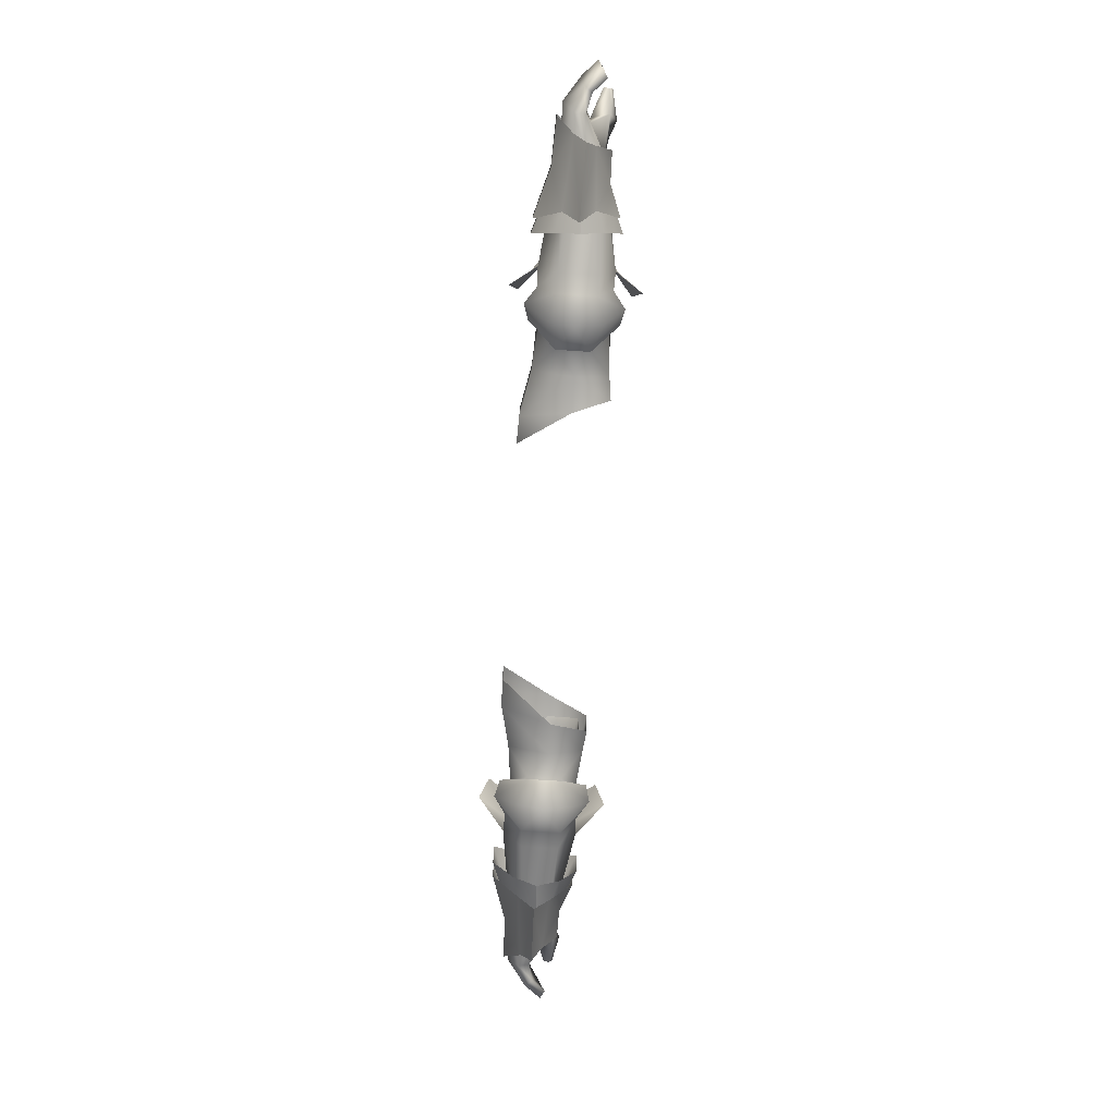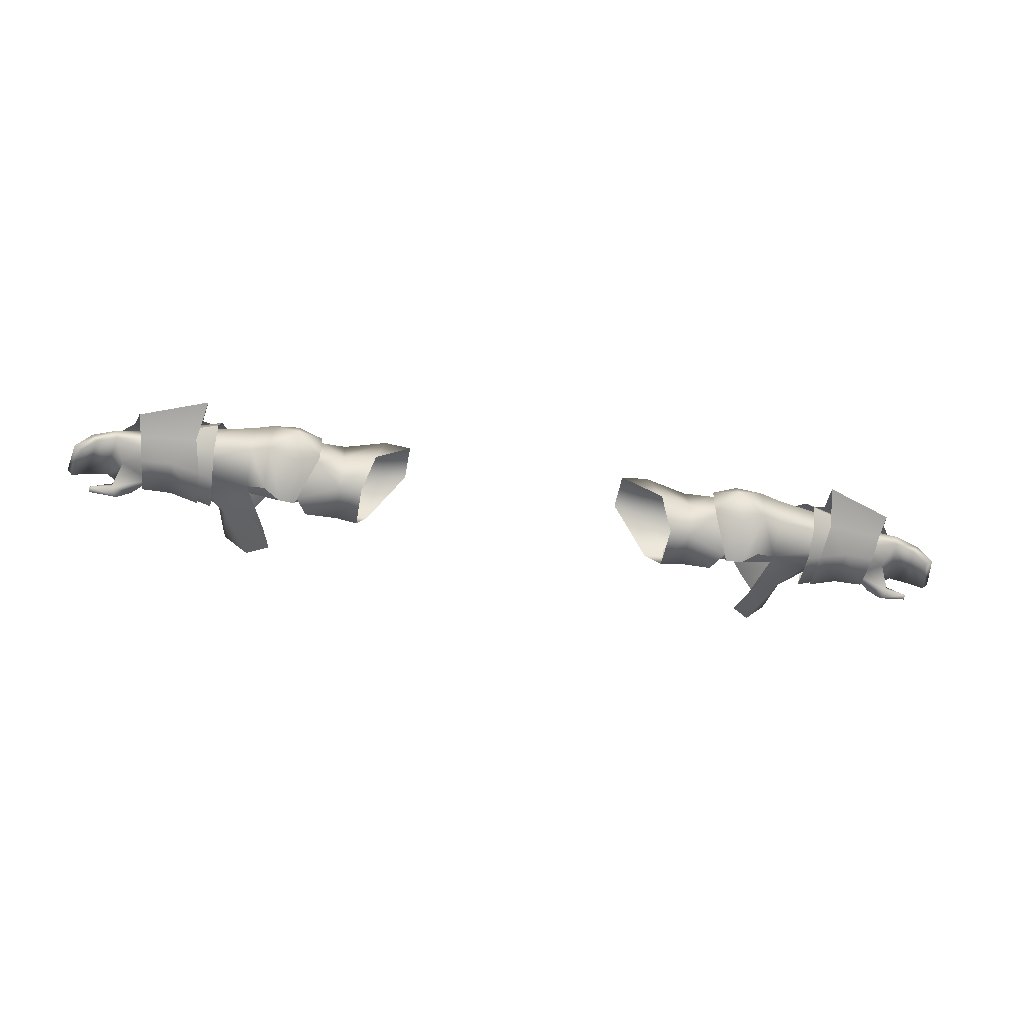
<metadata>
{"format":"obj","ext":"obj","renderer":"f3d","projection":"perspective","resolution":1024,"background":"white","views":[{"elev":-74.9,"azim":-93.7,"up":"+Z"},{"elev":-50.5,"azim":170.1,"up":"+Y"}]}
</metadata>
<code>
g mesh00
v -68.32 42.1 1.982
v -76.85 41.62 -4.003
v -76.98 41.7 2.491
v -71.66 34.36 -6.736
v -51.68 29.96 -3.749
v -70.37 33.22 -2.048
v -69.94 33.19 0.567
v -69.9 37.03 2.619
v -73.54 32.46 3.745
v -74.26 37.24 5.343
v -51.68 29.96 -3.749
v -59.83 34.14 1.395
v -70.37 33.22 -2.048
v -71.66 36.46 2.79
v -59.83 34.14 1.395
v -62.04 36.46 3.11
v -59.83 38.88 1.395
v -71.66 40.65 -2.048
v -51.68 43.25 -3.749
v -63.23 36.83 5.811
v -59.65 44.66 1.554
v -68.32 42.1 1.982
v -59.85 44.61 -5.865
v -61.65 39.8 -10.22
v -68.37 42.05 -4.974
v -74.27 38.64 -8.176
v -76.85 41.62 -4.003
v -76.85 41.62 -4.003
v -68.32 42.1 1.982
v -68.37 42.05 -4.974
v -59.65 44.66 1.554
v -59.85 44.61 -5.865
v -76.98 41.7 2.491
v -72.2 36.58 5.597
v -68.32 42.1 1.982
v -67.95 36.71 4.824
v -63.23 36.83 5.811
v -74.26 37.24 5.343
v -69.9 37.03 2.619
v -78.48 39.7 3.711
v -70.46 40.66 0.06334
v -79.16 40.83 -0.6059
v -70.89 40.6 -5.349
v -77.7 38.89 -5.797
v -71.66 36.65 -6.826
v -73.54 32.46 3.745
v -77.45 32.54 2.989
v -69.94 33.19 0.567
v -75.9 35.83 -0.4231
v -70.37 32.99 -5.07
v -72.89 34.83 -6.055
v -71.66 36.65 -6.826
v -77.39 36.86 -5.508
v -77.7 38.89 -5.797
v -51.68 29.96 -3.749
v -71.66 34.36 -6.736
v -51.68 33.12 -10.26
v -71.66 38.56 -6.736
v -51.68 39.8 -10.26
v -71.66 40.65 -2.048
v -51.68 43.25 -3.749
v -72.57 34.8 -8.344
v -62.13 34.13 -9.989
v -66.35 31.95 -5.072
v -61.65 39.8 -10.22
v -60.65 36.85 -17.01
v -74.27 38.64 -8.176
v -73.25 36.57 -12.19
v -73.25 36.57 -12.19
v -60.65 36.85 -17.01
v -72.57 34.8 -8.344
v -62.13 34.13 -9.989
v -67.95 36.71 4.824
v -72.2 36.58 5.597
v -66.07 31.93 2.045
v -71.46 31.97 2.101
v -66.35 31.95 -5.072
v -71.89 32.04 -4.738
v -72.57 34.8 -8.344
f 1 2 3
f 4 5 6
f 7 8 9
f 9 8 10
f 11 12 13
f 13 12 14
f 15 16 14
f 14 16 17
f 14 17 18
f 18 17 19
f 20 21 22
f 23 24 25
f 25 24 26
f 25 26 27
f 28 29 30
f 30 29 31
f 30 31 32
f 33 34 35
f 35 34 36
f 35 36 37
f 38 39 40
f 40 39 41
f 40 41 42
f 42 41 43
f 42 43 44
f 44 43 45
f 46 47 48
f 48 47 49
f 48 49 50
f 50 49 51
f 50 51 52
f 52 51 53
f 52 53 54
f 55 56 57
f 57 56 58
f 57 58 59
f 59 58 60
f 59 60 61
f 62 63 64
f 65 66 67
f 67 66 68
f 69 70 71
f 71 70 72
f 73 74 75
f 75 74 76
f 75 76 77
f 77 76 78
f 77 78 79
v -45.7 30.26 -1.084
v -49.21 33.13 -7.711
v -48.55 33.03 -7.718
v -48.55 33.03 -7.718
v -39.91 32.93 -7.097
v -45.7 30.26 -1.084
v -48.55 33.03 -7.718
v -49.21 33.13 -7.711
v -48.62 37.58 -7.416
v -49.28 37.6 -7.403
v -45.39 42.7 -0.7217
v -39.91 32.93 -7.097
v -48.55 33.03 -7.718
v -39.98 37.55 -6.802
v -48.62 37.58 -7.416
v -45.39 42.7 -0.7217
v -66.38 39.88 -2.732
v -45.39 42.7 -0.7217
v -49.28 37.6 -7.403
v -49.21 33.13 -7.711
v -45.7 30.26 -1.084
v -66.28 33.8 -1.717
v -35.16 39.93 -0.3141
v -45.39 42.7 -0.7217
v -41.48 35.7 3.069
v -48.19 35.88 2.689
v -41.48 35.7 3.069
v -48.19 35.88 2.689
v -39.91 32.93 -7.097
v -34.58 31.06 -3.796
v -35.43 32.02 0.027
v -41.48 35.7 3.069
v -39.98 37.55 -6.802
v -45.39 42.7 -0.7217
v -35.24 40.87 -4.539
v -35.16 39.93 -0.3141
f 80 81 82
f 83 84 85
f 86 87 88
f 88 87 89
f 88 89 90
f 91 92 93
f 93 92 94
f 93 94 95
f 96 97 98
f 99 100 101
f 102 103 104
f 104 103 105
f 106 107 85
f 108 109 85
f 85 109 110
f 85 110 111
f 112 113 114
f 114 113 115
v -51.68 43.25 -3.749
v -51.96 42.14 1.995
v -47.59 48.11 1.7
v -55.66 39.1 6.758
v -59.83 38.88 1.395
v -62.04 36.46 3.11
v -55.66 33.82 6.758
v -50.46 29.46 12.64
v -55.31 36.46 15.27
v -66.07 31.93 2.045
v -60.67 29.88 1.989
v -63.23 36.83 5.811
v -51.96 30.78 1.995
v -51.68 29.96 -3.749
v -47.59 24.81 1.7
v -48.42 43.05 -3.783
v -51.68 39.8 -10.26
v -51.68 43.25 -3.749
v -38.72 33.46 -10.16
v -42.32 28.54 -2.289
v -45.27 27.81 -3.126
v -45.27 45.25 -3.126
v -42.32 44.37 -2.289
v -38.72 39.46 -10.16
v -50.46 43.46 12.64
v -46.14 46.5 7.773
v -66.38 39.88 -2.732
v -65.8 36.96 1.426
v -45.39 42.7 -0.7217
v -48.19 35.88 2.689
v -66.28 33.8 -1.717
v -45.7 30.26 -1.084
v -65.8 36.96 1.426
v -48.19 35.88 2.689
v -57.06 36.46 7.67
v -43.05 36.46 -13.41
v -43.49 31.54 -10.59
v -48.27 32.96 -11.22
v -46.14 26.42 7.773
v -51.68 33.12 -10.26
v -48.27 39.97 -11.22
v -51.68 29.96 -3.749
v -43.49 41.38 -10.59
v -67.95 36.71 4.824
v -60.81 29.86 -5.406
v -66.35 31.95 -5.072
v -62.13 34.13 -9.989
v -59.83 34.14 1.395
v -48.42 30.08 -3.783
f 116 117 118
f 119 120 121
f 122 123 124
f 125 126 127
f 128 129 130
f 131 132 133
f 134 135 136
f 137 138 139
f 119 140 141
f 142 143 144
f 144 143 145
f 146 147 148
f 148 147 149
f 124 150 122
f 151 152 153
f 117 116 120
f 120 119 117
f 117 119 141
f 117 141 118
f 123 122 154
f 154 122 128
f 154 128 130
f 155 132 156
f 157 155 153
f 153 155 156
f 153 156 151
f 151 156 158
f 127 159 125
f 126 125 160
f 160 125 161
f 160 161 162
f 129 128 163
f 163 128 122
f 163 122 121
f 121 122 150
f 121 150 119
f 119 150 124
f 119 124 140
f 132 131 156
f 156 131 137
f 156 137 158
f 158 137 139
f 158 139 151
f 151 139 134
f 151 134 152
f 152 134 136
f 152 136 153
f 153 136 164
f 153 164 157
v 68.37 42.05 -4.974
v 76.98 41.7 2.491
v 76.85 41.62 -4.003
v 70.89 40.6 -5.349
v 77.7 38.89 -5.797
v 71.66 36.65 -6.826
v 51.68 33.12 -10.26
v 70.37 33.22 -2.049
v 51.68 29.96 -3.749
v 69.94 33.19 0.567
v 73.54 32.46 3.745
v 69.9 37.03 2.619
v 74.26 37.24 5.343
v 51.68 43.25 -3.749
v 59.83 38.88 1.395
v 71.66 40.65 -2.049
v 71.66 36.46 2.79
v 59.83 38.88 1.395
v 62.04 36.46 3.11
v 59.83 34.14 1.395
v 70.37 33.22 -2.049
v 51.68 29.96 -3.749
v 68.32 42.1 1.982
v 59.65 44.66 1.554
v 63.23 36.83 5.811
v 76.85 41.62 -4.003
v 74.27 38.64 -8.176
v 68.37 42.05 -4.974
v 61.65 39.8 -10.22
v 59.85 44.61 -5.865
v 76.98 41.7 2.491
v 68.37 42.05 -4.974
v 68.32 42.1 1.982
v 59.85 44.61 -5.865
v 59.65 44.66 1.554
v 67.95 36.71 4.824
v 68.32 42.1 1.982
v 72.2 36.58 5.597
v 76.98 41.7 2.491
v 77.7 38.89 -5.797
v 70.89 40.6 -5.349
v 79.16 40.83 -0.6059
v 70.46 40.66 0.06334
v 78.48 39.7 3.711
v 69.9 37.03 2.619
v 74.26 37.24 5.343
v 77.7 38.89 -5.797
v 77.39 36.86 -5.508
v 71.66 36.65 -6.826
v 72.89 34.83 -6.055
v 70.37 32.99 -5.07
v 75.9 35.83 -0.4231
v 69.94 33.19 0.567
v 77.45 32.54 2.989
v 73.54 32.46 3.745
v 70.37 33.22 -2.049
v 51.68 33.12 -10.26
v 71.66 34.36 -6.736
v 51.68 39.8 -10.26
v 71.66 38.56 -6.736
v 51.68 43.25 -3.749
v 71.66 40.65 -2.049
v 72.2 36.58 5.597
v 67.95 36.71 4.824
v 66.07 31.93 2.045
v 73.25 36.57 -12.19
v 60.65 36.85 -17.01
v 74.27 38.64 -8.176
v 61.65 39.8 -10.22
v 73.25 36.57 -12.19
v 72.57 34.8 -8.344
v 60.65 36.85 -17.01
v 62.13 34.13 -9.989
v 62.13 34.13 -9.989
v 72.57 34.8 -8.344
v 66.35 31.95 -5.072
v 71.89 32.04 -4.738
v 66.07 31.93 2.045
v 71.46 31.97 2.101
v 72.2 36.58 5.597
f 165 166 167
f 168 169 170
f 171 172 173
f 174 175 176
f 176 175 177
f 178 179 180
f 180 179 181
f 182 183 181
f 181 183 184
f 181 184 185
f 185 184 186
f 187 188 189
f 190 191 192
f 192 191 193
f 192 193 194
f 195 196 197
f 197 196 198
f 197 198 199
f 189 200 201
f 201 200 202
f 201 202 203
f 204 205 206
f 206 205 207
f 206 207 208
f 208 207 209
f 208 209 210
f 211 212 213
f 213 212 214
f 213 214 215
f 215 214 216
f 215 216 217
f 217 216 218
f 217 218 219
f 220 221 222
f 222 221 223
f 222 223 224
f 224 223 225
f 224 225 226
f 227 228 229
f 230 231 232
f 232 231 233
f 234 235 236
f 236 235 237
f 238 239 240
f 240 239 241
f 240 241 242
f 242 241 243
f 242 243 244
v 45.7 30.26 -1.084
v 39.91 32.93 -7.097
v 48.55 33.03 -7.718
v 49.21 33.13 -7.711
v 48.55 33.03 -7.718
v 49.28 37.6 -7.403
v 48.62 37.58 -7.416
v 45.39 42.7 -0.7217
v 48.55 33.03 -7.718
v 39.91 32.93 -7.097
v 48.62 37.58 -7.416
v 39.98 37.55 -6.802
v 45.39 42.7 -0.7217
v 49.28 37.6 -7.403
v 66.38 39.88 -2.732
v 66.28 33.8 -1.717
v 45.7 30.26 -1.084
v 49.21 33.13 -7.711
v 48.55 33.03 -7.718
v 45.39 42.7 -0.7217
v 35.24 40.87 -4.539
v 35.16 39.93 -0.3141
v 35.16 39.93 -0.3141
v 41.48 35.7 3.069
v 45.39 42.7 -0.7217
v 48.19 35.88 2.689
v 45.7 30.26 -1.084
v 48.19 35.88 2.689
v 41.48 35.7 3.069
v 41.48 35.7 3.069
v 35.43 32.02 0.027
v 45.7 30.26 -1.084
v 34.58 31.06 -3.796
v 39.91 32.93 -7.097
v 35.24 40.87 -4.539
v 45.39 42.7 -0.7217
v 39.98 37.55 -6.802
f 245 246 247
f 248 249 250
f 250 249 251
f 250 251 252
f 253 254 255
f 255 254 256
f 255 256 257
f 258 252 259
f 260 261 262
f 262 261 263
f 264 265 266
f 267 268 269
f 269 268 270
f 271 272 273
f 274 275 276
f 276 275 277
f 276 277 278
f 279 280 281
v 57.06 36.46 7.67
v 55.66 39.1 6.758
v 55.31 36.46 15.27
v 48.42 30.08 -3.783
v 51.68 33.12 -10.26
v 51.68 29.96 -3.749
v 66.38 39.88 -2.732
v 45.39 42.7 -0.7217
v 65.8 36.96 1.426
v 48.19 35.88 2.689
v 66.28 33.8 -1.717
v 65.8 36.96 1.426
v 45.7 30.26 -1.084
v 48.19 35.88 2.689
v 55.66 33.82 6.758
v 43.05 36.46 -13.41
v 43.49 41.38 -10.59
v 48.27 39.97 -11.22
v 45.27 27.81 -3.126
v 42.32 28.54 -2.289
v 38.72 33.46 -10.16
v 38.72 39.46 -10.16
v 42.32 44.37 -2.289
v 45.27 45.25 -3.126
v 51.68 43.25 -3.749
v 51.96 42.14 1.995
v 59.83 38.88 1.395
v 62.04 36.46 3.11
v 51.68 39.8 -10.26
v 48.27 32.96 -11.22
v 51.68 43.25 -3.749
v 48.27 39.97 -11.22
v 43.49 31.54 -10.59
v 59.83 34.14 1.395
v 51.96 30.78 1.995
v 51.68 29.96 -3.749
v 67.95 36.71 4.824
v 63.23 36.83 5.811
v 66.07 31.93 2.045
v 60.67 29.88 1.989
v 66.35 31.95 -5.072
v 60.81 29.86 -5.406
v 62.13 34.13 -9.989
v 47.59 48.11 1.7
v 46.14 46.5 7.773
v 50.46 43.46 12.64
v 50.46 29.46 12.64
v 46.14 26.42 7.773
v 47.59 24.81 1.7
v 48.42 43.05 -3.783
f 282 283 284
f 285 286 287
f 288 289 290
f 290 289 291
f 292 293 294
f 294 293 295
f 296 282 284
f 297 298 299
f 300 301 302
f 303 304 305
f 306 307 308
f 308 307 283
f 308 283 309
f 310 286 311
f 312 310 313
f 313 310 311
f 313 311 297
f 297 311 314
f 283 282 309
f 309 282 296
f 309 296 315
f 315 296 316
f 315 316 317
f 318 319 320
f 320 319 321
f 320 321 322
f 322 321 323
f 322 323 324
f 306 325 307
f 307 325 326
f 307 326 283
f 283 326 327
f 283 327 284
f 284 328 296
f 296 328 329
f 296 329 316
f 316 329 330
f 316 330 317
f 286 285 311
f 311 285 300
f 311 300 314
f 314 300 302
f 314 302 297
f 297 302 303
f 297 303 298
f 298 303 305
f 298 305 313
f 313 305 331
f 313 331 312
v -76.72 33.38 5.938
v -74.26 37.24 5.343
v -76.56 35.9 4.515
v -86.2 35.2 2.414
v -81.99 37.36 -5.2
v -84.82 34.36 -4.402
v -76.28 31.31 4.374
v -73.54 32.46 3.745
v -80.94 35.95 -4.936
v -83.44 33.61 -4.171
v -84.82 34.36 -4.402
v -83.69 37.71 2.974
v -82.66 36.27 3.696
v -79.13 37.58 4.088
v -81.65 33.46 5.768
v -81.6 32.37 4.801
v -76.56 35.9 4.515
v -74.26 37.24 5.343
v -78.48 39.7 3.711
v -81.6 32.37 4.801
v -81.65 33.46 5.768
v -81.68 33.01 4.122
v -81.73 33.98 4.841
v -76.56 35.9 4.515
v -73.54 32.46 3.745
v -76.28 31.31 4.374
v -77.45 32.54 2.989
v -85.28 34.51 2.988
v -75.9 35.83 -0.4231
v -77.39 36.86 -5.508
v -72.89 34.83 -6.055
v -81.73 33.98 4.841
v -77.7 38.89 -5.797
v -81.99 37.36 -5.2
v -82.66 36.27 3.696
v -85.28 34.51 2.988
v -86.2 35.2 2.414
v -84.82 34.36 -4.402
v -77.7 38.89 -5.797
v -79.16 40.83 -0.6059
v -79.13 37.58 4.088
v -81.6 32.37 4.801
f 332 333 334
f 335 336 337
f 332 338 339
f 340 341 342
f 343 344 345
f 346 347 338
f 333 332 339
f 348 349 350
f 351 352 353
f 353 352 354
f 353 354 355
f 356 357 358
f 336 335 343
f 343 335 359
f 343 359 344
f 360 361 362
f 338 332 346
f 346 332 334
f 346 334 363
f 364 361 365
f 365 361 340
f 365 340 342
f 366 367 341
f 341 367 368
f 341 368 369
f 370 336 371
f 371 336 343
f 371 343 350
f 350 343 345
f 350 345 348
f 341 340 366
f 366 340 361
f 366 361 372
f 372 361 360
f 372 360 355
f 355 360 358
f 355 358 353
f 353 358 357
f 353 357 373
v -35.43 32.02 0.027
v -30.9 30.82 1.726
v -31.48 36.44 3.51
v -34.14 43.23 1.12
v -40.03 42.93 1.296
v -38.73 36.41 4.503
v -34.14 43.23 -6.042
v -42.11 42.48 -2.083
v -39.91 32.93 -7.097
v -39.98 37.55 -6.802
v -31.15 35.87 -7.771
v -35.24 40.87 -4.539
v -39.91 32.93 -7.097
v -31.15 35.87 -7.771
v -30.53 30.65 -4.989
v -41.48 35.7 3.069
v -34.58 31.06 -3.796
v -39.91 32.93 -7.097
v -41.48 35.7 3.069
v -31.48 36.44 3.51
v -35.16 39.93 -0.3141
v -43.27 36.27 -11.56
v -38.72 39.46 -9.096
v -38.72 33.46 -9.096
v -42.11 30.39 -2.083
v -45.08 28.82 -3.083
v -47.06 33.19 -11.09
v -47.06 39.42 -11.09
v -45.08 44.27 -3.083
v -28.1 35.92 5.274
v -21.43 45.04 0.9247
v -26.38 44.85 1.743
v -21.43 45.04 -6.5
v -26.38 44.85 -7.131
v -28.1 35.92 -10.28
v -34.14 35.87 -8.99
v -30.09 29.33 -7.092
v -34.14 29.84 -6.338
v -34.14 35.87 -8.99
v -34.14 29.84 -6.338
v -42.11 30.39 -2.083
v -34.14 29.84 -6.338
v -40.03 30.01 1.296
v -34.14 29.84 1.083
v -34.14 35.87 4.673
v -34.14 43.23 -6.042
v -34.14 43.23 1.12
v -34.14 35.87 4.673
v -34.14 29.84 1.083
v -30.09 29.33 1.289
v -34.14 29.84 -6.338
v -30.09 29.33 -7.092
f 374 375 376
f 377 378 379
f 380 381 378
f 382 383 384
f 384 383 385
f 386 387 388
f 376 389 374
f 375 374 388
f 388 374 390
f 388 390 391
f 392 393 394
f 395 396 397
f 378 377 380
f 398 399 397
f 397 399 400
f 397 400 395
f 395 400 401
f 395 401 396
f 396 401 402
f 396 402 381
f 403 404 405
f 405 404 406
f 405 406 407
f 407 406 408
f 407 408 409
f 409 408 410
f 409 410 411
f 381 380 396
f 396 380 412
f 396 412 397
f 397 412 413
f 397 413 398
f 414 415 416
f 416 415 417
f 416 417 379
f 379 417 418
f 379 418 377
f 409 419 407
f 407 419 420
f 407 420 405
f 405 420 421
f 405 421 403
f 403 421 422
f 403 422 423
f 423 422 424
f 423 424 425
v 39.91 32.93 -7.097
v 31.15 35.87 -7.771
v 39.98 37.55 -6.802
v 35.24 40.87 -4.539
v 30.53 30.65 -4.989
v 31.15 35.87 -7.771
v 39.91 32.93 -7.097
v 35.16 39.93 -0.3141
v 31.48 36.44 3.51
v 41.48 35.7 3.069
v 38.72 33.46 -9.096
v 38.72 39.46 -9.096
v 43.27 36.27 -11.56
v 34.14 43.23 -6.042
v 34.14 43.23 1.12
v 40.03 42.93 1.296
v 38.73 36.41 4.503
v 28.1 35.92 -10.28
v 21.43 45.04 -6.5
v 26.38 44.85 -7.131
v 26.38 44.85 1.743
v 34.14 43.23 1.12
v 34.14 35.87 4.673
v 41.48 35.7 3.069
v 31.48 36.44 3.51
v 35.43 32.02 0.027
v 30.9 30.82 1.726
v 34.58 31.06 -3.796
v 39.91 32.93 -7.097
v 42.11 42.48 -2.083
v 45.08 44.27 -3.083
v 47.06 39.42 -11.09
v 47.06 33.19 -11.09
v 45.08 28.82 -3.083
v 42.11 30.39 -2.083
v 34.14 43.23 -6.042
v 34.14 35.87 -8.99
v 34.14 29.84 -6.338
v 30.09 29.33 -7.092
v 34.14 29.84 -6.338
v 34.14 35.87 -8.99
v 34.14 35.87 4.673
v 34.14 29.84 1.083
v 40.03 30.01 1.296
v 34.14 29.84 -6.338
v 42.11 30.39 -2.083
v 21.43 45.04 0.9247
v 28.1 35.92 5.274
v 30.09 29.33 1.289
v 34.14 29.84 1.083
v 30.09 29.33 -7.092
v 34.14 29.84 -6.338
f 426 427 428
f 428 427 429
f 430 431 432
f 433 434 435
f 436 437 438
f 439 440 441
f 441 440 442
f 443 444 445
f 445 444 446
f 445 446 447
f 447 446 448
f 449 450 451
f 451 450 452
f 451 452 453
f 453 452 430
f 453 430 454
f 455 456 437
f 437 456 457
f 437 457 438
f 438 457 458
f 438 458 436
f 436 458 459
f 436 459 460
f 447 461 445
f 445 461 462
f 445 462 443
f 443 462 463
f 443 463 464
f 460 465 436
f 436 465 466
f 436 466 437
f 437 466 439
f 437 439 455
f 455 439 441
f 440 467 442
f 442 467 468
f 442 468 469
f 469 468 470
f 469 470 471
f 444 472 446
f 446 472 473
f 446 473 448
f 448 473 474
f 448 474 475
f 475 474 476
f 475 476 477
v 85.28 34.51 2.988
v 86.19 35.2 2.414
v 82.66 36.27 3.696
v 76.28 31.31 4.374
v 81.6 32.37 4.801
v 81.65 33.46 5.768
v 73.54 32.46 3.745
v 76.72 33.38 5.938
v 74.26 37.24 5.343
v 76.56 35.9 4.515
v 78.48 39.7 3.711
v 74.26 37.24 5.343
v 76.56 35.9 4.515
v 81.65 33.46 5.768
v 81.6 32.37 4.801
v 81.73 33.98 4.841
v 81.68 33.01 4.122
v 76.56 35.9 4.515
v 77.45 32.54 2.989
v 76.28 31.31 4.374
v 73.54 32.46 3.745
v 81.73 33.98 4.841
v 77.39 36.86 -5.508
v 77.7 38.89 -5.797
v 80.94 35.95 -4.936
v 81.99 37.36 -5.2
v 84.82 34.36 -4.402
v 83.44 33.61 -4.171
v 83.69 37.71 2.974
v 79.16 40.83 -0.6059
v 81.99 37.36 -5.2
v 77.7 38.89 -5.797
v 81.6 32.37 4.801
v 75.9 35.83 -0.4231
v 79.13 37.58 4.088
v 79.13 37.58 4.088
v 84.82 34.36 -4.402
v 80.94 35.95 -4.936
v 85.28 34.51 2.988
v 84.82 34.36 -4.402
v 86.19 35.2 2.414
v 82.66 36.27 3.696
v 72.89 34.83 -6.055
f 478 479 480
f 481 482 483
f 484 485 486
f 486 485 487
f 488 489 490
f 491 492 493
f 493 492 494
f 493 494 495
f 496 497 498
f 499 487 483
f 483 487 485
f 483 485 481
f 481 485 484
f 500 501 502
f 503 504 505
f 488 506 507
f 507 506 508
f 507 508 509
f 510 497 494
f 494 497 496
f 494 496 495
f 495 496 511
f 495 511 512
f 490 513 488
f 488 513 480
f 488 480 506
f 506 480 479
f 506 479 508
f 508 479 514
f 501 503 515
f 515 503 505
f 515 505 516
f 516 505 517
f 516 517 518
f 516 519 515
f 515 519 512
f 515 512 500
f 500 512 511
f 500 511 520
v -58.1 40.92 -9.552
v -65.18 42.03 -4.577
v -57.34 44.71 -5.396
v -63.32 31.42 -4.667
v -58.23 29.22 -4.974
v -63.28 31.39 1.882
v -64.79 36.42 4.439
v -60.45 36.55 5.347
v -65.13 42.08 1.824
v -57.16 44.77 1.43
v -65.18 42.03 -4.577
v -57.34 44.71 -5.396
v -58.09 29.23 1.83
v -60.45 36.55 5.347
v -64.79 36.42 4.439
v -63.71 33.93 -8.775
v -58.54 32.54 -9.341
v -63.32 31.42 -4.667
v -58.23 29.22 -4.974
v -65.15 39 -8.621
v -58.42 36.57 -12.16
v -64.29 36.27 -10.37
v -58.54 32.54 -9.341
v -63.71 33.93 -8.775
v -58.42 36.57 -12.16
v -64.29 36.27 -10.37
f 521 522 523
f 524 525 526
f 527 528 529
f 529 528 530
f 529 530 531
f 531 530 532
f 525 533 526
f 526 533 534
f 526 534 535
f 536 537 538
f 538 537 539
f 522 521 540
f 540 521 541
f 540 541 542
f 543 544 545
f 545 544 546
v 58.54 32.54 -9.341
v 63.32 31.42 -4.667
v 58.23 29.22 -4.974
v 65.18 42.03 -4.577
v 57.34 44.71 -5.396
v 65.13 42.08 1.824
v 57.16 44.77 1.43
v 60.45 36.55 5.347
v 64.79 36.42 4.439
v 64.79 36.42 4.439
v 60.45 36.55 5.347
v 63.28 31.39 1.882
v 58.09 29.23 1.83
v 63.32 31.42 -4.667
v 58.23 29.22 -4.974
v 63.71 33.93 -8.775
v 64.29 36.27 -10.37
v 58.42 36.57 -12.16
v 65.15 39 -8.621
v 58.1 40.92 -9.552
v 65.18 42.03 -4.577
v 57.34 44.71 -5.396
v 58.54 32.54 -9.341
v 58.42 36.57 -12.16
v 63.71 33.93 -8.775
v 64.29 36.27 -10.37
f 547 548 549
f 550 551 552
f 551 553 552
f 552 553 554
f 552 554 555
f 556 557 558
f 558 557 559
f 558 559 560
f 560 559 561
f 548 547 562
f 563 564 565
f 565 564 566
f 565 566 567
f 567 566 568
f 569 570 571
f 571 570 572

</code>
